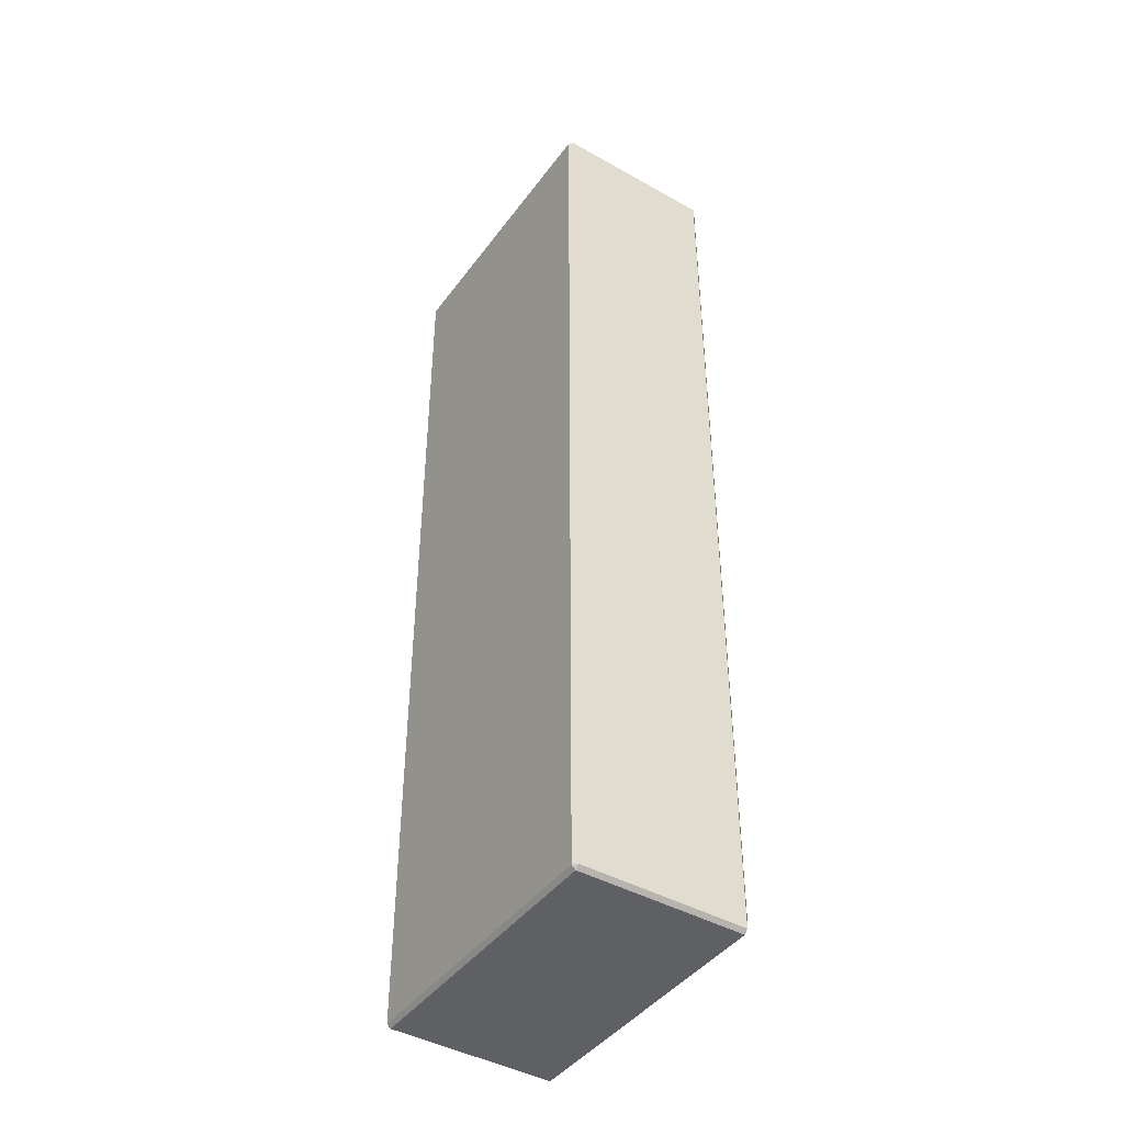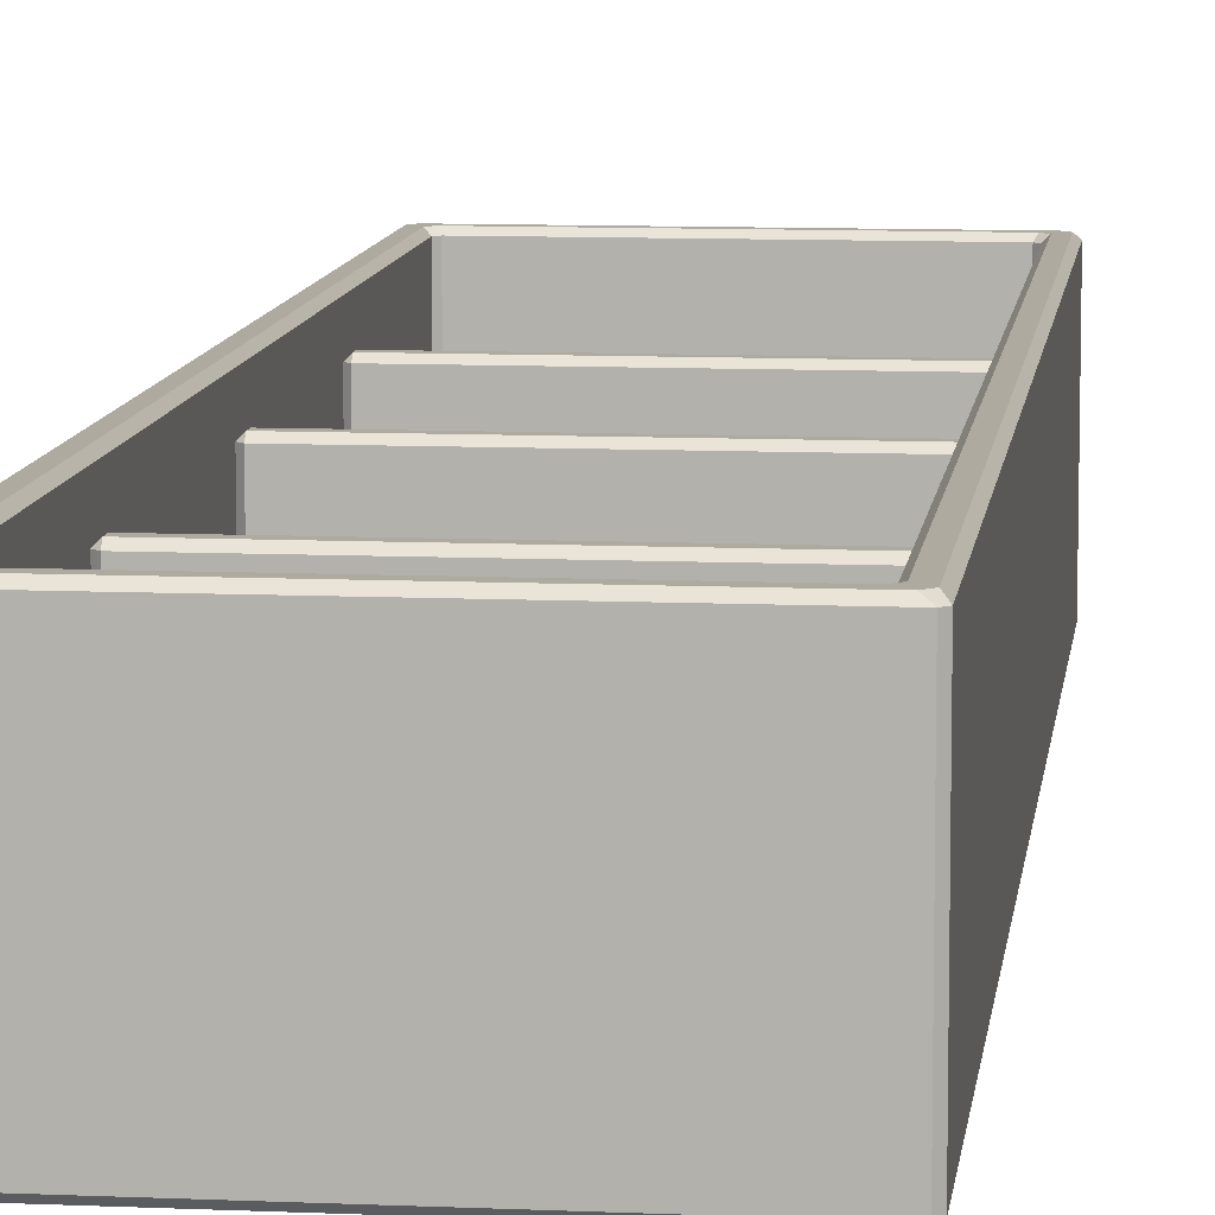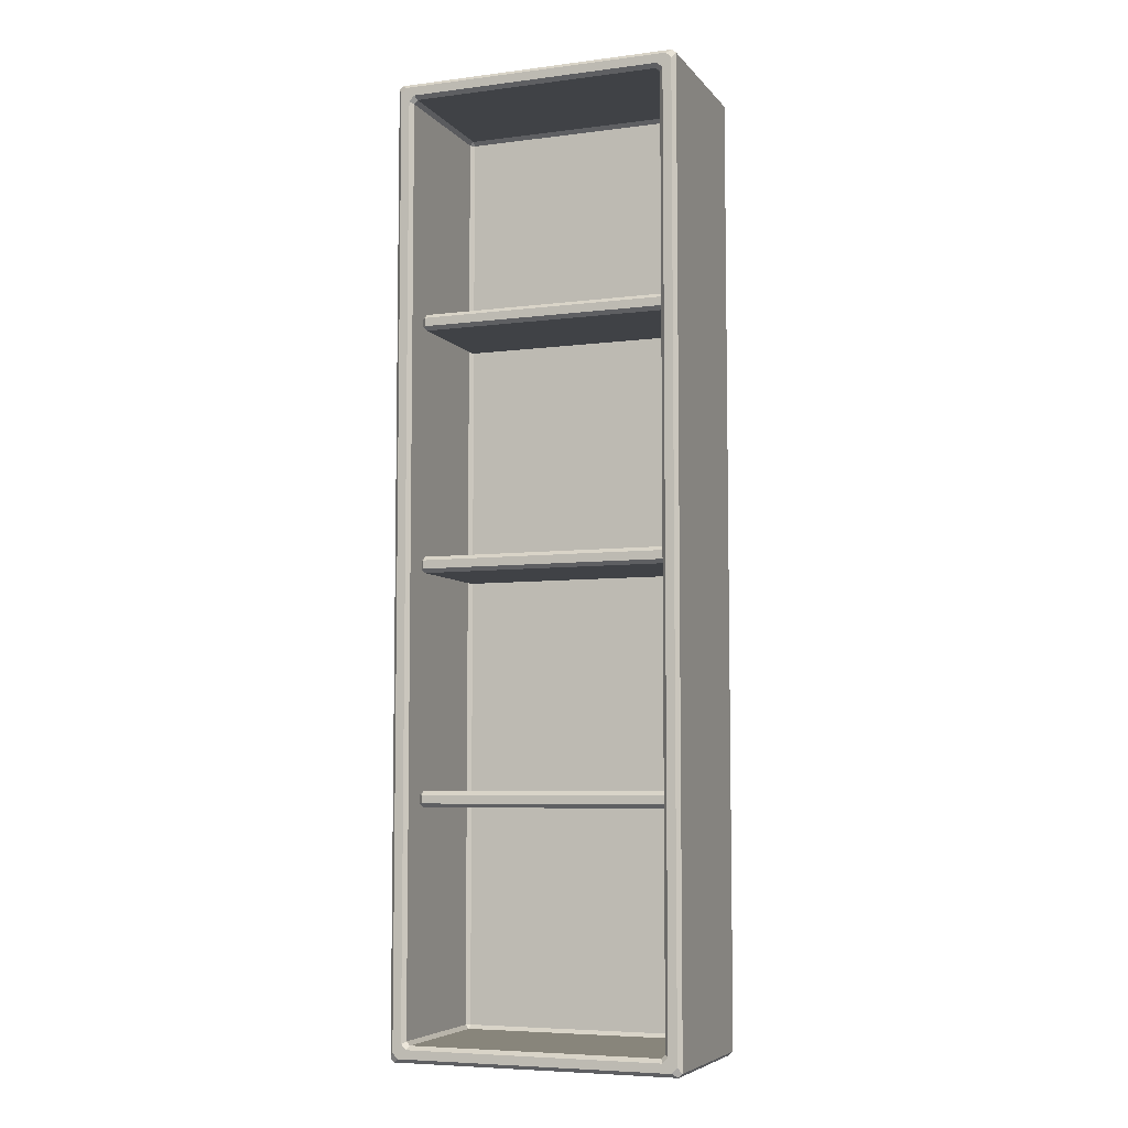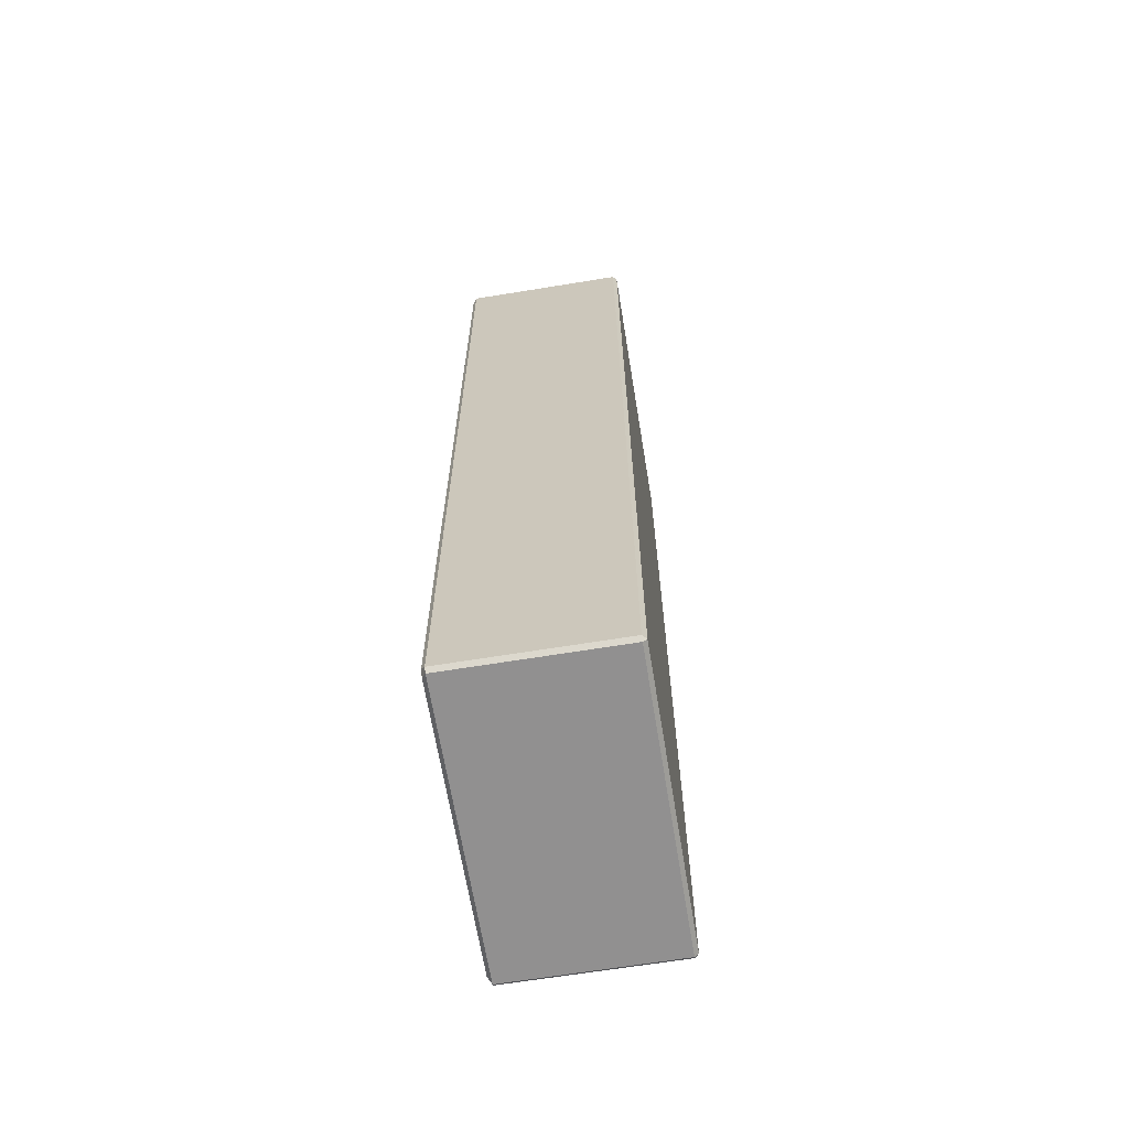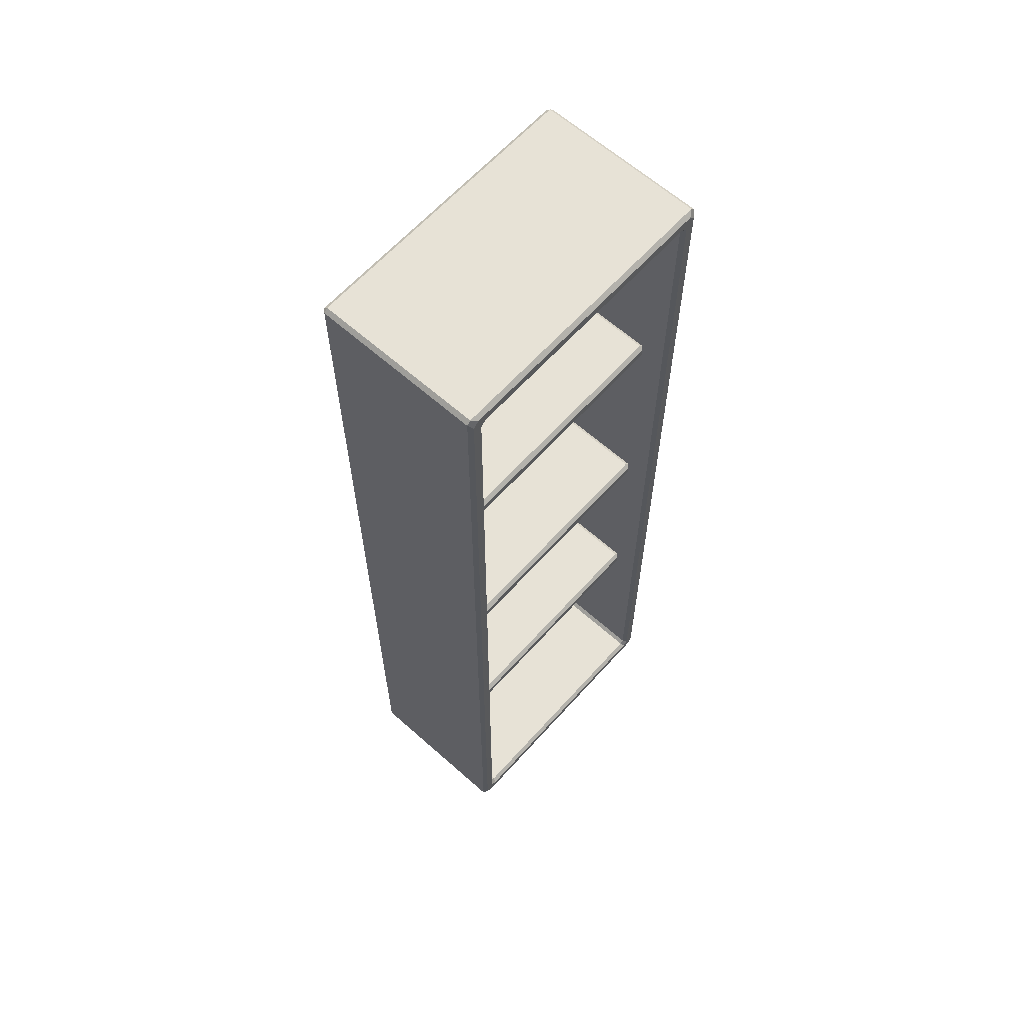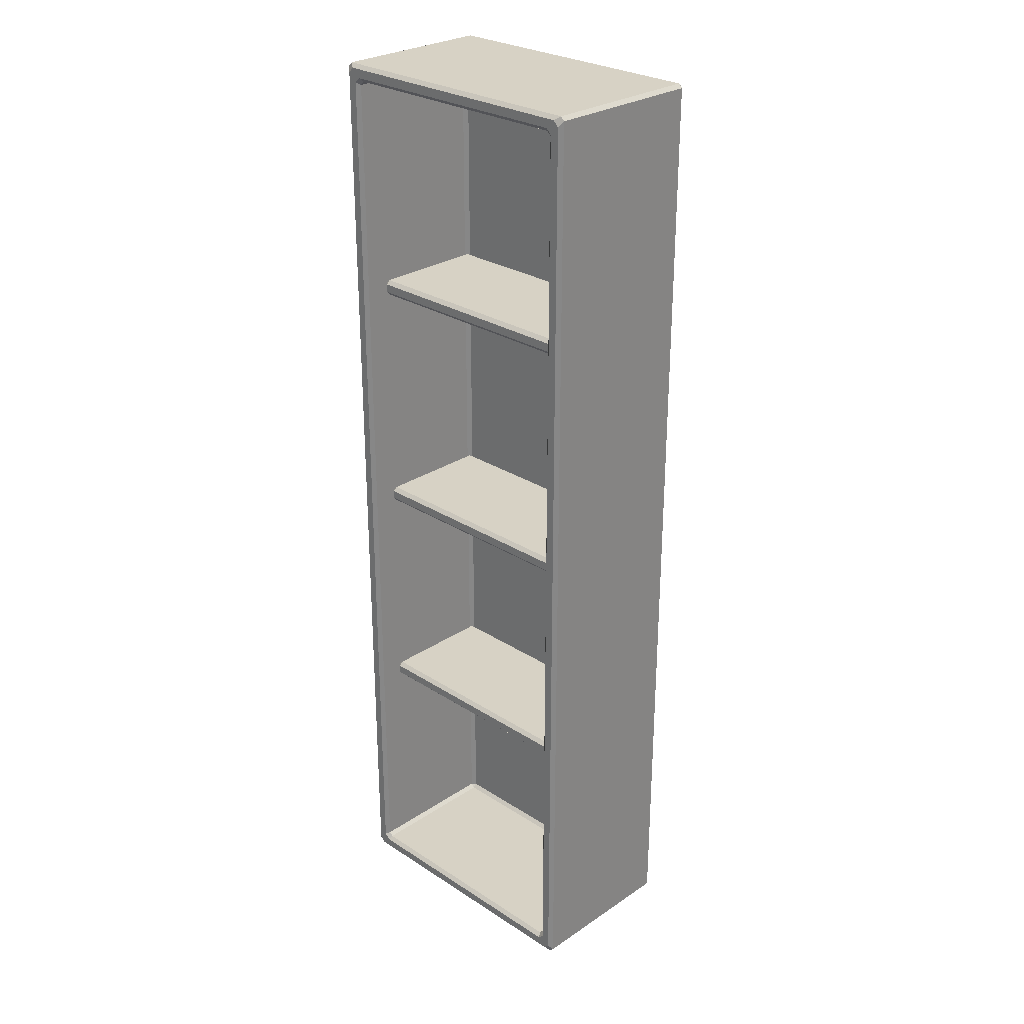
<metadata>
{"format":"obj","ext":"obj","renderer":"f3d","projection":"perspective","resolution":1024,"background":"white","views":[{"elev":-43.4,"azim":-123.6,"up":"+Y"},{"elev":9.4,"azim":-173.3,"up":"+Z"},{"elev":-6.3,"azim":20.9,"up":"+Y"},{"elev":-65.8,"azim":99.3,"up":"+Y"},{"elev":63.1,"azim":-48.1,"up":"+Y"},{"elev":27.6,"azim":44.6,"up":"+Y"}]}
</metadata>
<code>
o Shelf_C
v -1.448 -5.17 0.8362
v -1.491 -5.195 0.8789
v -1.43 -5.256 0.8789
v -1.405 -5.213 0.8362
v -1.448 5.134 0.8362
v -1.405 5.176 0.8362
v -1.43 5.219 0.8789
v -1.491 5.159 0.8789
v -1.589 -5.397 -0.9931
v -1.632 -5.354 -0.9931
v -1.589 -5.354 -1.036
v -1.589 5.36 -0.9931
v -1.589 5.317 -1.036
v -1.632 5.317 -0.9931
v 1.448 -5.17 0.8362
v 1.405 -5.213 0.8362
v 1.43 -5.256 0.8789
v 1.491 -5.195 0.8789
v 1.448 5.134 0.8362
v 1.491 5.159 0.8789
v 1.43 5.219 0.8789
v 1.405 5.176 0.8362
v 1.589 -5.397 -0.9931
v 1.589 -5.354 -1.036
v 1.632 -5.354 -0.9931
v 1.589 5.36 -0.9931
v 1.632 5.317 -0.9931
v 1.589 5.317 -1.036
v -1.589 -5.397 0.8362
v -1.529 -5.354 0.8789
v -1.589 -5.294 0.8789
v -1.632 -5.354 0.8362
v -1.589 5.257 0.8789
v -1.529 5.317 0.8789
v -1.589 5.36 0.8362
v -1.632 5.317 0.8362
v 1.589 5.36 0.8362
v 1.529 5.317 0.8789
v 1.589 5.257 0.8789
v 1.632 5.317 0.8362
v 1.589 -5.397 0.8362
v 1.632 -5.354 0.8362
v 1.589 -5.294 0.8789
v 1.529 -5.354 0.8789
v -1.448 -5.17 -0.7283
v -1.405 -5.213 -0.7283
v -1.405 -5.17 -0.771
v -1.448 5.134 -0.7283
v -1.405 5.134 -0.771
v -1.405 5.176 -0.7283
v 1.448 5.134 -0.7283
v 1.405 5.176 -0.7283
v 1.405 5.134 -0.771
v 1.448 -5.17 -0.7283
v 1.405 -5.17 -0.771
v 1.405 -5.213 -0.7283
v -1.405 2.738 0.5921
v -1.405 2.781 0.5494
v -1.448 2.738 0.5494
v 1.405 2.738 0.5921
v 1.448 2.738 0.5494
v 1.405 2.781 0.5494
v -1.405 2.738 -0.771
v -1.448 2.738 -0.7283
v -1.405 2.781 -0.7283
v 1.405 2.738 -0.771
v 1.405 2.781 -0.7283
v 1.448 2.738 -0.7283
v 1.405 2.644 0.5921
v 1.405 2.601 0.5494
v 1.448 2.644 0.5494
v -1.405 2.644 0.5921
v -1.448 2.644 0.5494
v -1.405 2.601 0.5494
v 1.405 2.644 -0.771
v 1.448 2.644 -0.7283
v 1.405 2.601 -0.7283
v -1.405 2.644 -0.771
v -1.405 2.601 -0.7283
v -1.448 2.644 -0.7283
v -1.405 0.009036 0.5921
v -1.405 0.05174 0.5494
v -1.448 0.009036 0.5494
v 1.405 0.009036 0.5921
v 1.448 0.009036 0.5494
v 1.405 0.05174 0.5494
v -1.405 0.009036 -0.771
v -1.448 0.009036 -0.7283
v -1.405 0.05174 -0.7283
v 1.405 0.009036 -0.771
v 1.405 0.05174 -0.7283
v 1.448 0.009036 -0.7283
v 1.405 -0.08541 0.5921
v 1.405 -0.1281 0.5494
v 1.448 -0.08541 0.5494
v -1.405 -0.08541 0.5921
v -1.448 -0.08541 0.5494
v -1.405 -0.1281 0.5494
v 1.405 -0.08541 -0.771
v 1.448 -0.08541 -0.7283
v 1.405 -0.1281 -0.7283
v -1.405 -0.08541 -0.771
v -1.405 -0.1281 -0.7283
v -1.448 -0.08541 -0.7283
v -1.405 -2.563 0.5921
v -1.405 -2.52 0.5494
v -1.448 -2.563 0.5494
v 1.405 -2.563 0.5921
v 1.448 -2.563 0.5494
v 1.405 -2.52 0.5494
v -1.405 -2.563 -0.771
v -1.448 -2.563 -0.7283
v -1.405 -2.52 -0.7283
v 1.405 -2.563 -0.771
v 1.405 -2.52 -0.7283
v 1.448 -2.563 -0.7283
v 1.405 -2.657 0.5921
v 1.405 -2.7 0.5494
v 1.448 -2.657 0.5494
v -1.405 -2.657 0.5921
v -1.448 -2.657 0.5494
v -1.405 -2.7 0.5494
v 1.405 -2.657 -0.771
v 1.448 -2.657 -0.7283
v 1.405 -2.7 -0.7283
v -1.405 -2.657 -0.771
v -1.405 -2.7 -0.7283
v -1.448 -2.657 -0.7283
f 11 13 28 24
f 26 12 35 37
f 55 53 49 47
f 22 6 50 52
f 32 36 14 10
f 15 19 51 54
f 4 16 56 46
f 25 27 40 42
f 5 1 45 48
f 9 23 41 29
f 60 57 72 69
f 7 21 38 34
f 20 18 43 39
f 17 3 30 44
f 59 64 80 73
f 84 81 96 93
f 68 61 71 76
f 62 67 65 58
f 63 66 75 78
f 70 74 79 77
f 83 88 104 97
f 108 105 120 117
f 92 85 95 100
f 86 91 89 82
f 87 90 99 102
f 94 98 103 101
f 107 112 128 121
f 116 109 119 124
f 110 115 113 106
f 111 114 123 126
f 118 122 127 125
f 1 2 3 4
f 5 6 7 8
f 9 10 11
f 12 13 14
f 15 16 17 18
f 19 20 21 22
f 23 24 25
f 26 27 28
f 29 30 31 32
f 33 34 35 36
f 37 38 39 40
f 41 42 43 44
f 45 46 47
f 48 49 50
f 51 52 53
f 54 55 56
f 57 58 59
f 60 61 62
f 63 64 65
f 66 67 68
f 69 70 71
f 72 73 74
f 75 76 77
f 78 79 80
f 81 82 83
f 84 85 86
f 87 88 89
f 90 91 92
f 93 94 95
f 96 97 98
f 99 100 101
f 102 103 104
f 105 106 107
f 108 109 110
f 111 112 113
f 114 115 116
f 117 118 119
f 120 121 122
f 123 124 125
f 126 127 128
f 9 29 32 10
f 31 33 36 32
f 35 12 14 36
f 13 11 10 14
f 23 9 11 24
f 12 26 28 13
f 27 25 24 28
f 41 23 25 42
f 26 37 40 27
f 39 43 42 40
f 29 41 44 30
f 37 35 34 38
f 1 5 8 2
f 19 15 18 20
f 3 17 16 4
f 21 7 6 22
f 30 3 2 31
f 7 34 33 8
f 38 21 20 39
f 17 44 43 18
f 47 49 48 45
f 53 55 54 51
f 46 56 55 47
f 52 50 49 53
f 4 46 45 1
f 50 6 5 48
f 51 19 22 52
f 56 16 15 54
f 62 58 57 60
f 66 63 65 67
f 64 59 58 65
f 67 62 61 68
f 69 72 74 70
f 77 79 78 75
f 79 74 73 80
f 76 71 70 77
f 63 78 80 64
f 72 57 59 73
f 71 61 60 69
f 75 66 68 76
f 86 82 81 84
f 90 87 89 91
f 88 83 82 89
f 91 86 85 92
f 93 96 98 94
f 101 103 102 99
f 103 98 97 104
f 100 95 94 101
f 87 102 104 88
f 96 81 83 97
f 95 85 84 93
f 99 90 92 100
f 110 106 105 108
f 114 111 113 115
f 112 107 106 113
f 115 110 109 116
f 117 120 122 118
f 125 127 126 123
f 127 122 121 128
f 124 119 118 125
f 111 126 128 112
f 120 105 107 121
f 119 109 108 117
f 123 114 116 124
f 2 8 33 31

</code>
